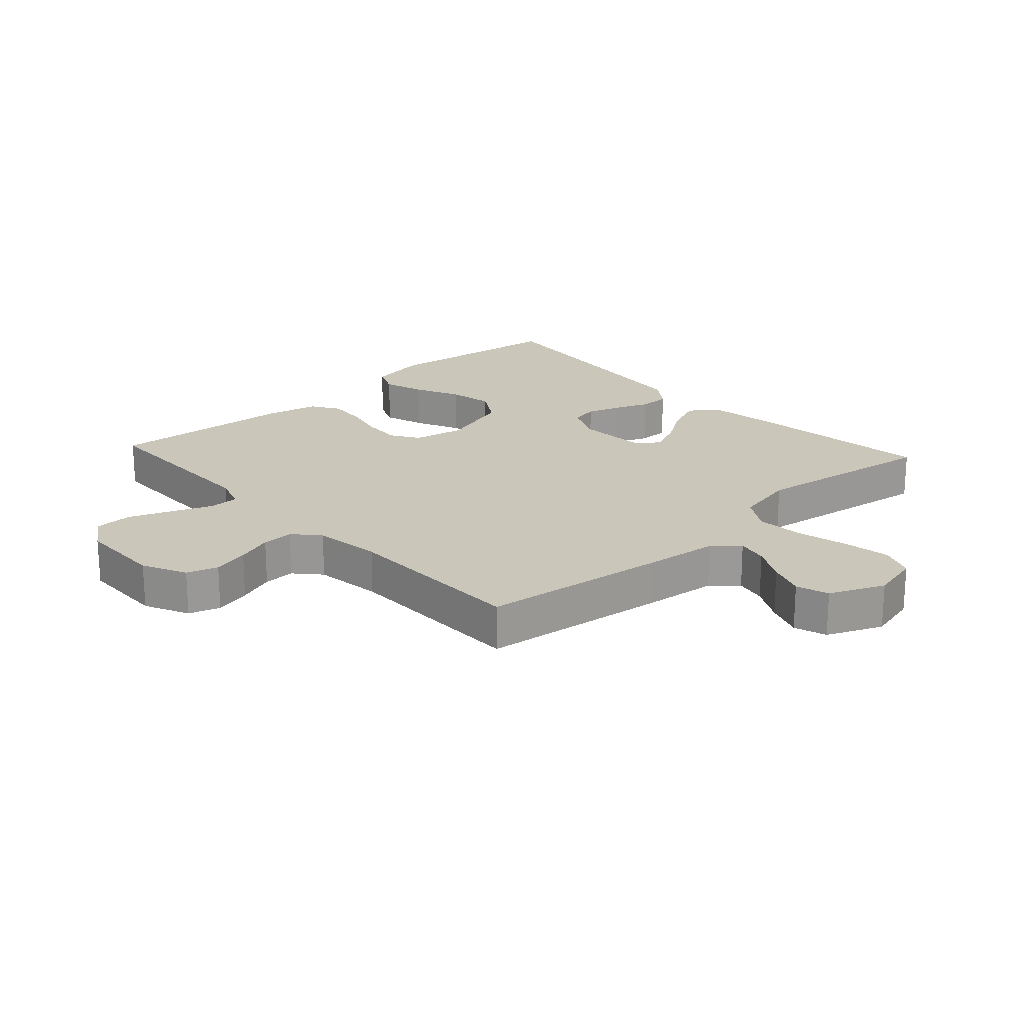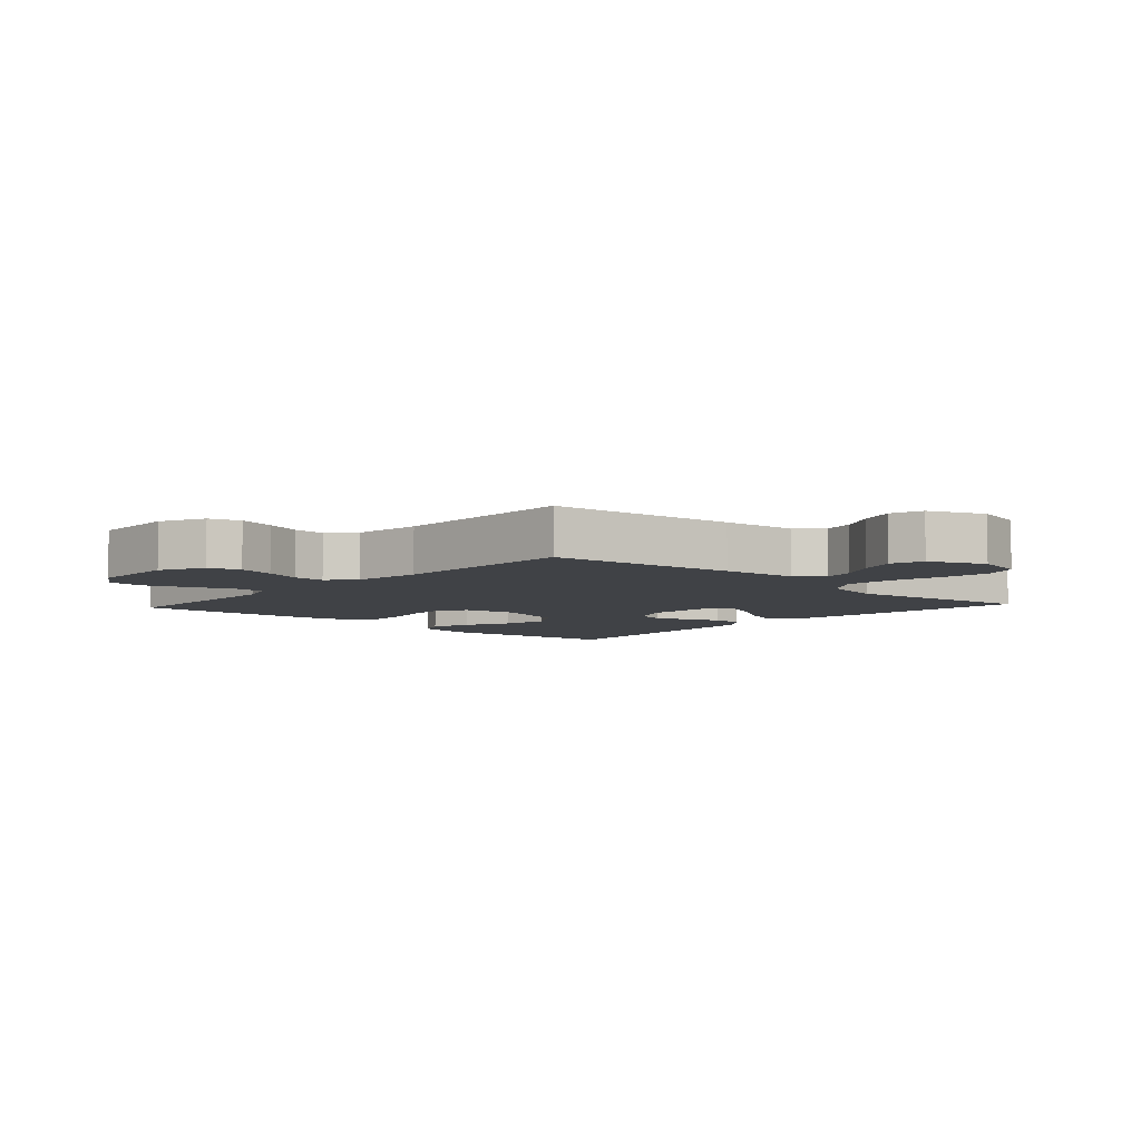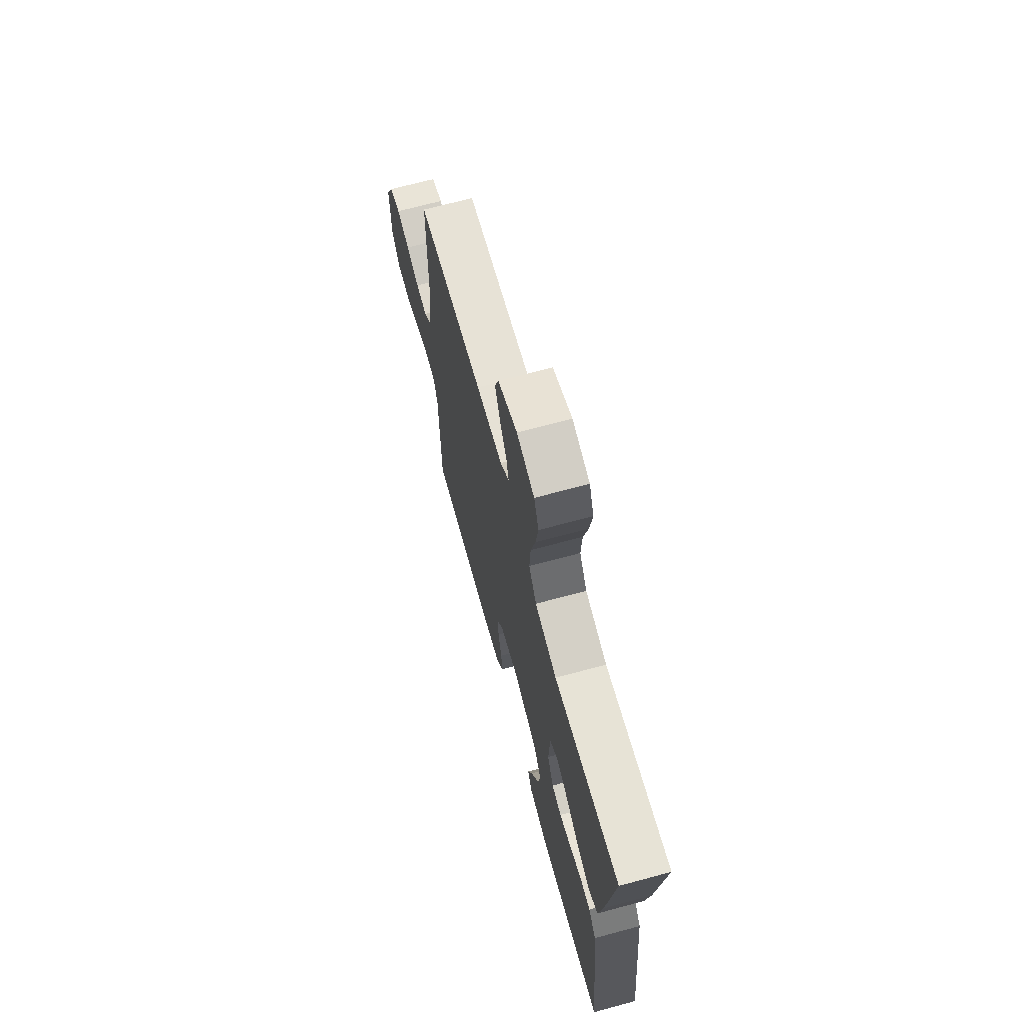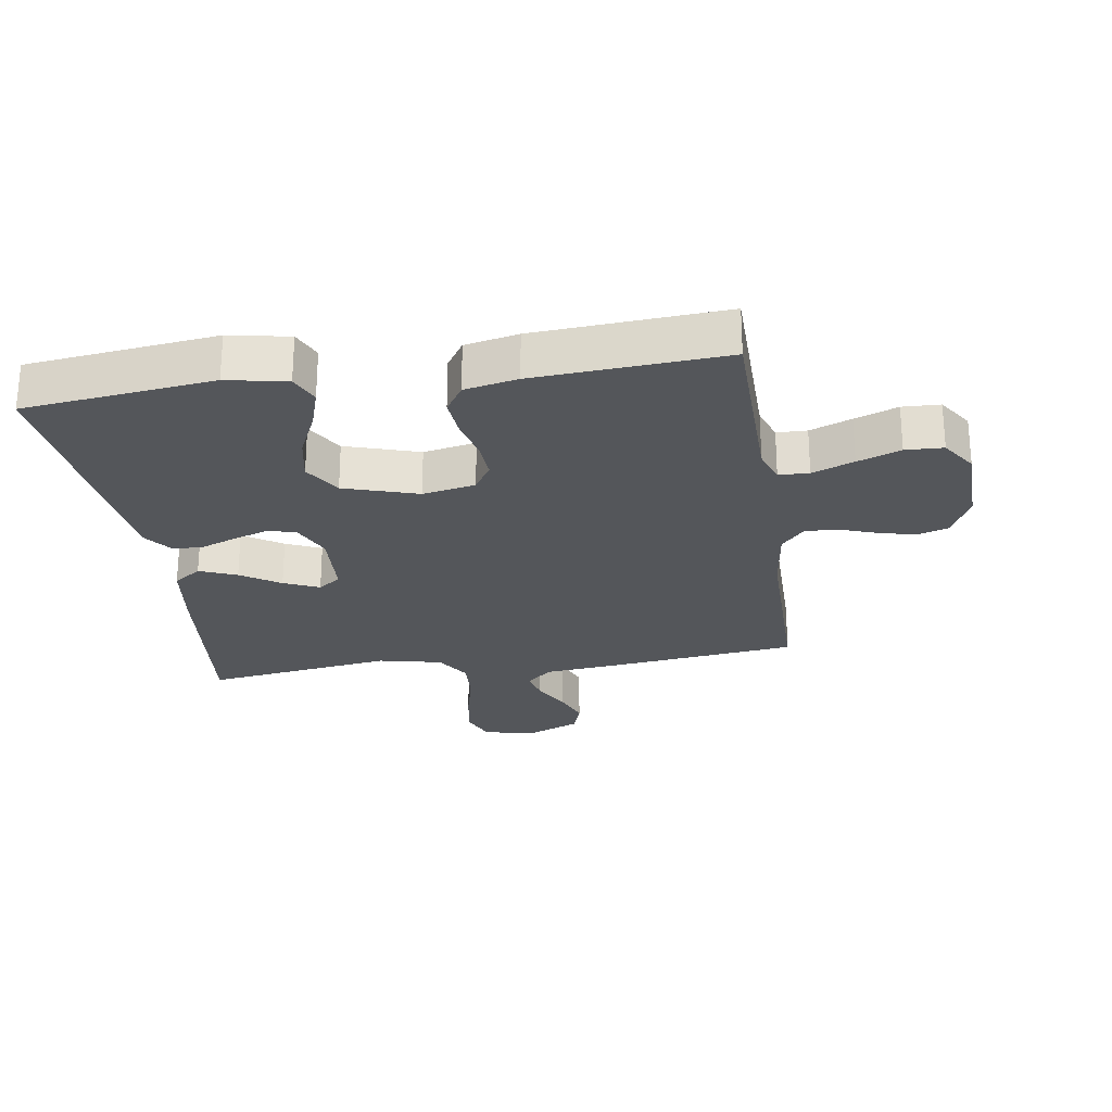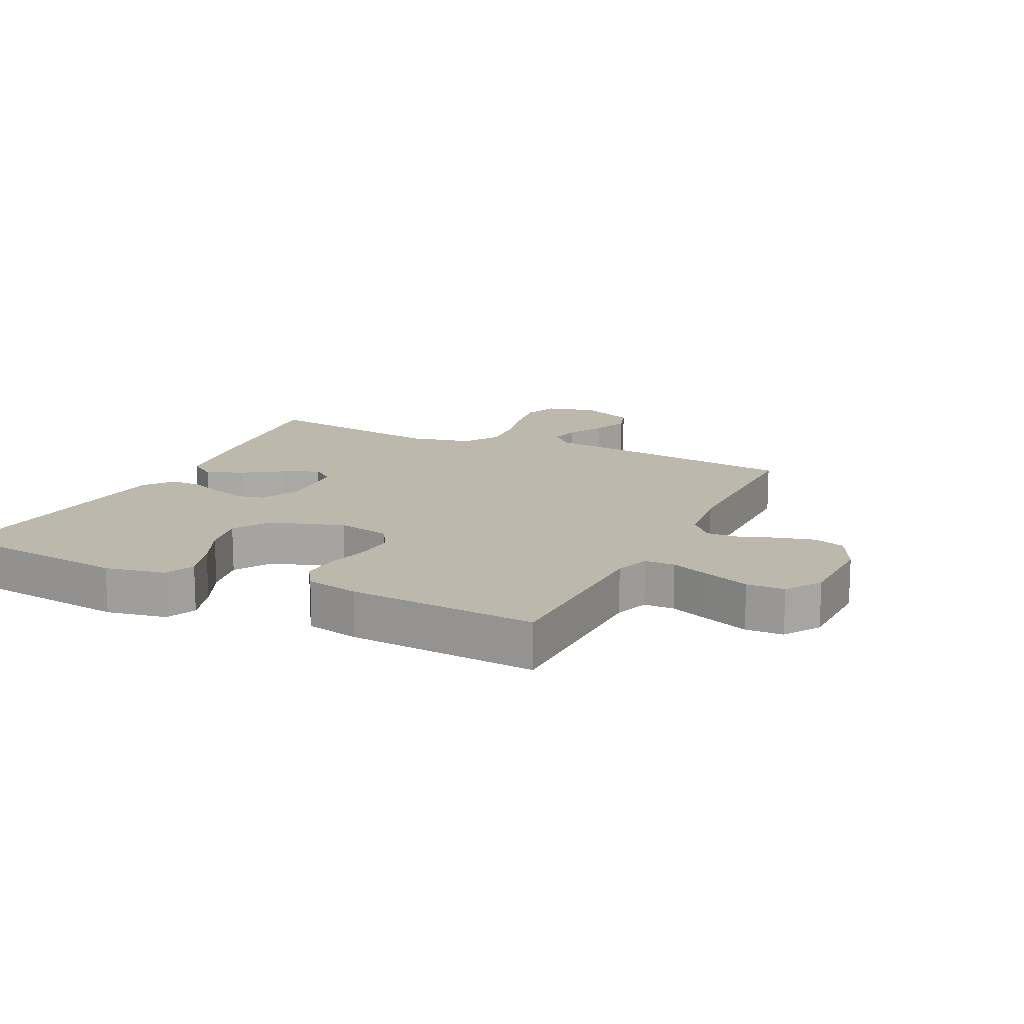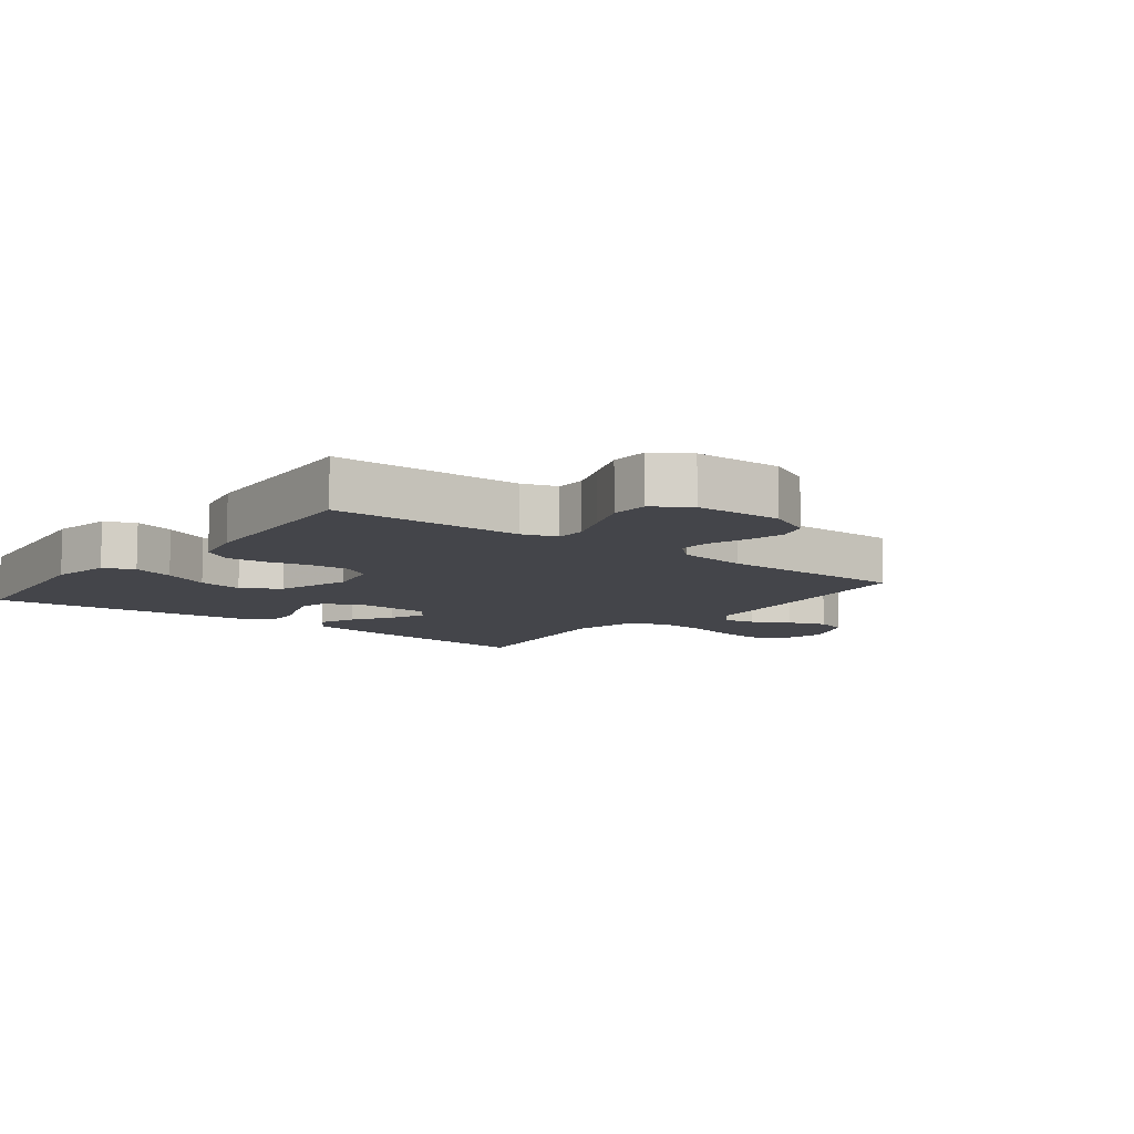
<metadata>
{"format":"obj","ext":"obj","renderer":"f3d","projection":"perspective","resolution":1024,"background":"white","views":[{"elev":21.1,"azim":-42.4,"up":"+Y"},{"elev":-6.2,"azim":-42.4,"up":"+Y"},{"elev":69.4,"azim":74.9,"up":"+Z"},{"elev":-25.2,"azim":-171.4,"up":"+Y"},{"elev":14.7,"azim":-154.3,"up":"+Y"},{"elev":-9.2,"azim":-127.7,"up":"+Y"}]}
</metadata>
<code>
v -0.5 0.07 0.5
v -0.2 0.07 0.537
v -0.08 0.07 0.55
v -0.04 0.07 0.586
v -0.051 0.07 0.636
v -0.083 0.07 0.695
v -0.105 0.07 0.754
v -0.088 0.07 0.806
v 0 0.07 0.844
v 0.08 0.07 0.824
v 0.102 0.07 0.769
v 0.09 0.07 0.693
v 0.07 0.07 0.61
v 0.065 0.07 0.534
v 0.1 0.07 0.478
v 0.2 0.07 0.456
v 0.5 0.07 0.5
v 0.467 0.07 0.2
v 0.45 0.07 0.082
v 0.406 0.07 0.051
v 0.347 0.07 0.075
v 0.285 0.07 0.116
v 0.229 0.07 0.141
v 0.193 0.07 0.114
v 0.187 0.07 0
v 0.216 0.07 -0.064
v 0.261 0.07 -0.074
v 0.315 0.07 -0.056
v 0.371 0.07 -0.034
v 0.42 0.07 -0.034
v 0.455 0.07 -0.081
v 0.468 0.07 -0.2
v 0.5 0.07 -0.5
v 0.2 0.07 -0.536
v 0.105 0.07 -0.518
v 0.084 0.07 -0.47
v 0.105 0.07 -0.404
v 0.139 0.07 -0.33
v 0.153 0.07 -0.258
v 0.117 0.07 -0.199
v 0 0.07 -0.162
v -0.084 0.07 -0.179
v -0.112 0.07 -0.224
v -0.108 0.07 -0.286
v -0.092 0.07 -0.354
v -0.087 0.07 -0.416
v -0.116 0.07 -0.461
v -0.2 0.07 -0.479
v -0.5 0.07 -0.5
v -0.504 0.07 -0.2
v -0.523 0.07 -0.145
v -0.571 0.07 -0.144
v -0.637 0.07 -0.17
v -0.705 0.07 -0.196
v -0.765 0.07 -0.194
v -0.802 0.07 -0.138
v -0.805 0.07 0
v -0.771 0.07 0.071
v -0.721 0.07 0.087
v -0.662 0.07 0.072
v -0.603 0.07 0.051
v -0.552 0.07 0.049
v -0.515 0.07 0.09
v -0.501 0.07 0.2
v -0.5 0 0.5
v -0.2 0 0.537
v -0.08 0 0.55
v -0.04 0 0.586
v -0.051 0 0.636
v -0.083 0 0.695
v -0.105 0 0.754
v -0.088 0 0.806
v 0 0 0.844
v 0.08 0 0.824
v 0.102 0 0.769
v 0.09 0 0.693
v 0.07 0 0.61
v 0.065 0 0.534
v 0.1 0 0.478
v 0.2 0 0.456
v 0.5 0 0.5
v 0.467 0 0.2
v 0.45 0 0.082
v 0.406 0 0.051
v 0.347 0 0.075
v 0.285 0 0.116
v 0.229 0 0.141
v 0.193 0 0.114
v 0.187 0 0
v 0.216 0 -0.064
v 0.261 0 -0.074
v 0.315 0 -0.056
v 0.371 0 -0.034
v 0.42 0 -0.034
v 0.455 0 -0.081
v 0.468 0 -0.2
v 0.5 0 -0.5
v 0.2 0 -0.536
v 0.105 0 -0.518
v 0.084 0 -0.47
v 0.105 0 -0.404
v 0.139 0 -0.33
v 0.153 0 -0.258
v 0.117 0 -0.199
v 0 0 -0.162
v -0.084 0 -0.179
v -0.112 0 -0.224
v -0.108 0 -0.286
v -0.092 0 -0.354
v -0.087 0 -0.416
v -0.116 0 -0.461
v -0.2 0 -0.479
v -0.5 0 -0.5
v -0.504 0 -0.2
v -0.523 0 -0.145
v -0.571 0 -0.144
v -0.637 0 -0.17
v -0.705 0 -0.196
v -0.765 0 -0.194
v -0.802 0 -0.138
v -0.805 0 0
v -0.771 0 0.071
v -0.721 0 0.087
v -0.662 0 0.072
v -0.603 0 0.051
v -0.552 0 0.049
v -0.515 0 0.09
v -0.501 0 0.2
f 59 60 61
f 58 59 61
f 57 58 61
f 56 57 61
f 55 56 61
f 54 55 61
f 53 54 61
f 52 53 61
f 51 52 61 62
f 50 51 62 63
f 48 49 50
f 47 48 50
f 46 47 50
f 45 46 50
f 44 45 50
f 50 63 64
f 44 50 64
f 43 44 64
f 36 37 38
f 35 36 38
f 34 35 38
f 33 34 38
f 32 33 38
f 31 32 38
f 30 31 38
f 29 30 38
f 28 29 38
f 27 28 38 39
f 26 27 39 40
f 20 21 22
f 19 20 22
f 18 19 22
f 17 18 22
f 16 17 22
f 15 16 22 23
f 14 15 23 24
f 11 12 13
f 10 11 13
f 9 10 13
f 8 9 13
f 7 8 13
f 6 7 13
f 5 6 13
f 4 5 13 14
f 14 24 25
f 4 14 25
f 3 4 25
f 1 2 3
f 64 1 3
f 43 64 3
f 42 43 3
f 3 25 26
f 42 3 26
f 41 42 26
f 26 40 41
f 125 124 123
f 125 123 122
f 125 122 121
f 125 121 120
f 125 120 119
f 125 119 118
f 125 118 117
f 125 117 116
f 126 125 116 115
f 127 126 115 114
f 114 113 112
f 114 112 111
f 114 111 110
f 114 110 109
f 114 109 108
f 128 127 114
f 128 114 108
f 128 108 107
f 102 101 100
f 102 100 99
f 102 99 98
f 102 98 97
f 102 97 96
f 102 96 95
f 102 95 94
f 102 94 93
f 102 93 92
f 103 102 92 91
f 104 103 91 90
f 86 85 84
f 86 84 83
f 86 83 82
f 86 82 81
f 86 81 80
f 87 86 80 79
f 88 87 79 78
f 77 76 75
f 77 75 74
f 77 74 73
f 77 73 72
f 77 72 71
f 77 71 70
f 77 70 69
f 78 77 69 68
f 89 88 78
f 89 78 68
f 89 68 67
f 67 66 65
f 67 65 128
f 67 128 107
f 67 107 106
f 90 89 67
f 90 67 106
f 90 106 105
f 105 104 90
f 1 65 66 2
f 2 66 67 3
f 3 67 68 4
f 4 68 69 5
f 5 69 70 6
f 6 70 71 7
f 7 71 72 8
f 8 72 73 9
f 9 73 74 10
f 10 74 75 11
f 11 75 76 12
f 12 76 77 13
f 13 77 78 14
f 14 78 79 15
f 15 79 80 16
f 16 80 81 17
f 17 81 82 18
f 18 82 83 19
f 19 83 84 20
f 20 84 85 21
f 21 85 86 22
f 22 86 87 23
f 23 87 88 24
f 24 88 89 25
f 25 89 90 26
f 26 90 91 27
f 27 91 92 28
f 28 92 93 29
f 29 93 94 30
f 30 94 95 31
f 31 95 96 32
f 32 96 97 33
f 33 97 98 34
f 34 98 99 35
f 35 99 100 36
f 36 100 101 37
f 37 101 102 38
f 38 102 103 39
f 39 103 104 40
f 40 104 105 41
f 41 105 106 42
f 42 106 107 43
f 43 107 108 44
f 44 108 109 45
f 45 109 110 46
f 46 110 111 47
f 47 111 112 48
f 48 112 113 49
f 49 113 114 50
f 50 114 115 51
f 51 115 116 52
f 52 116 117 53
f 53 117 118 54
f 54 118 119 55
f 55 119 120 56
f 56 120 121 57
f 57 121 122 58
f 58 122 123 59
f 59 123 124 60
f 60 124 125 61
f 61 125 126 62
f 62 126 127 63
f 63 127 128 64
f 64 128 65 1

</code>
